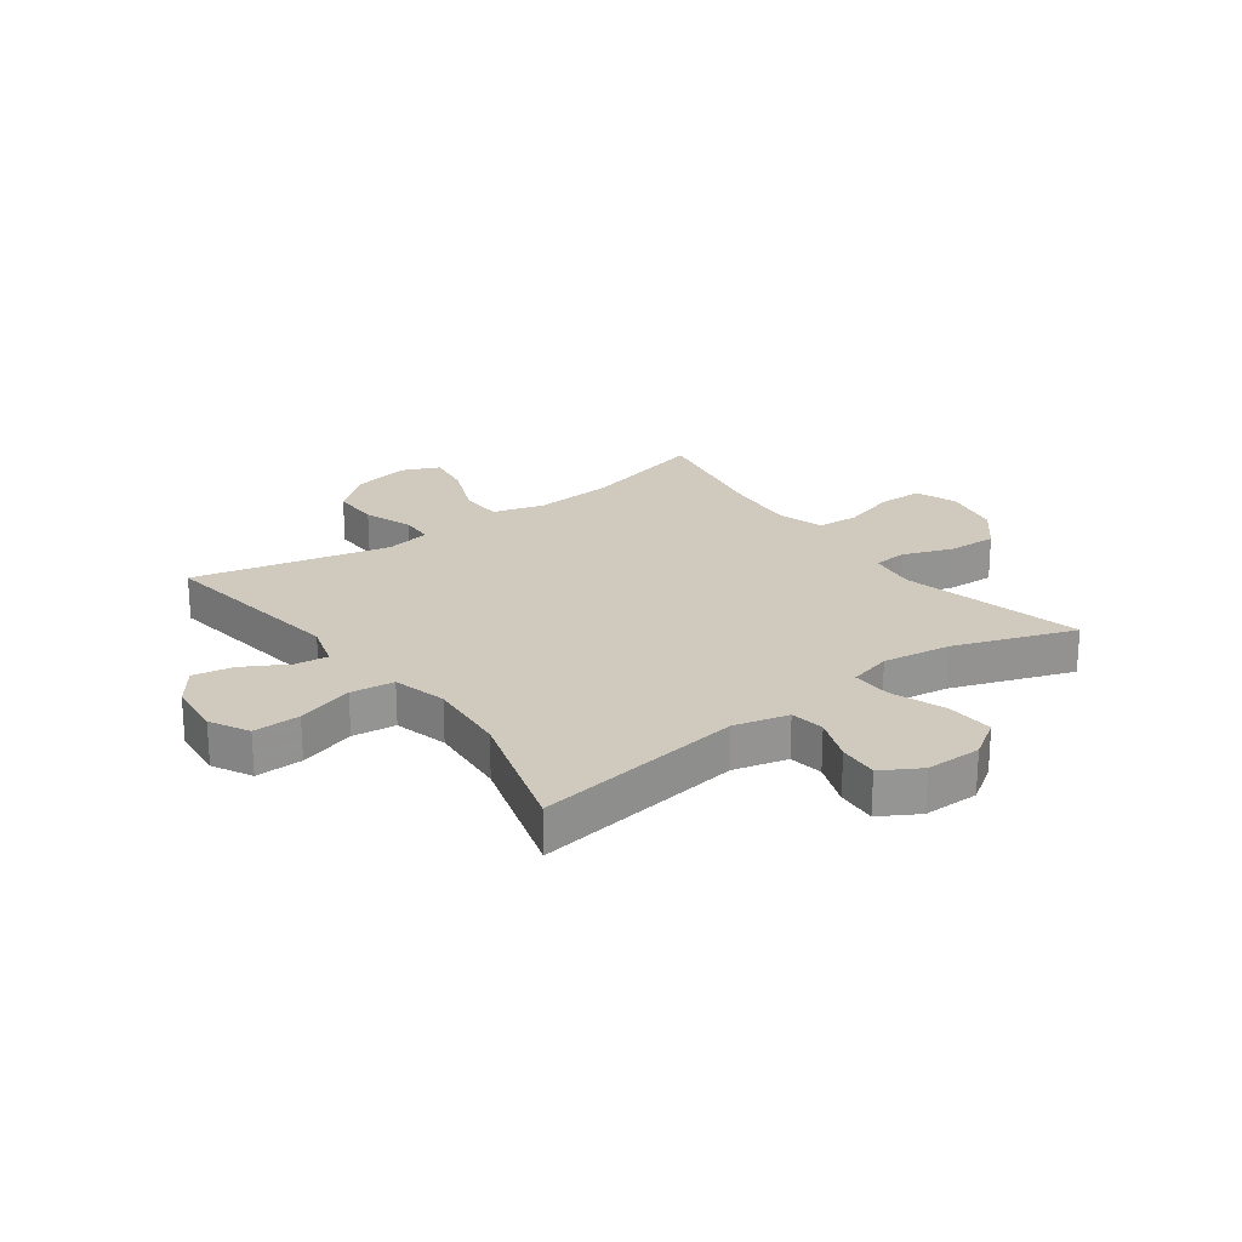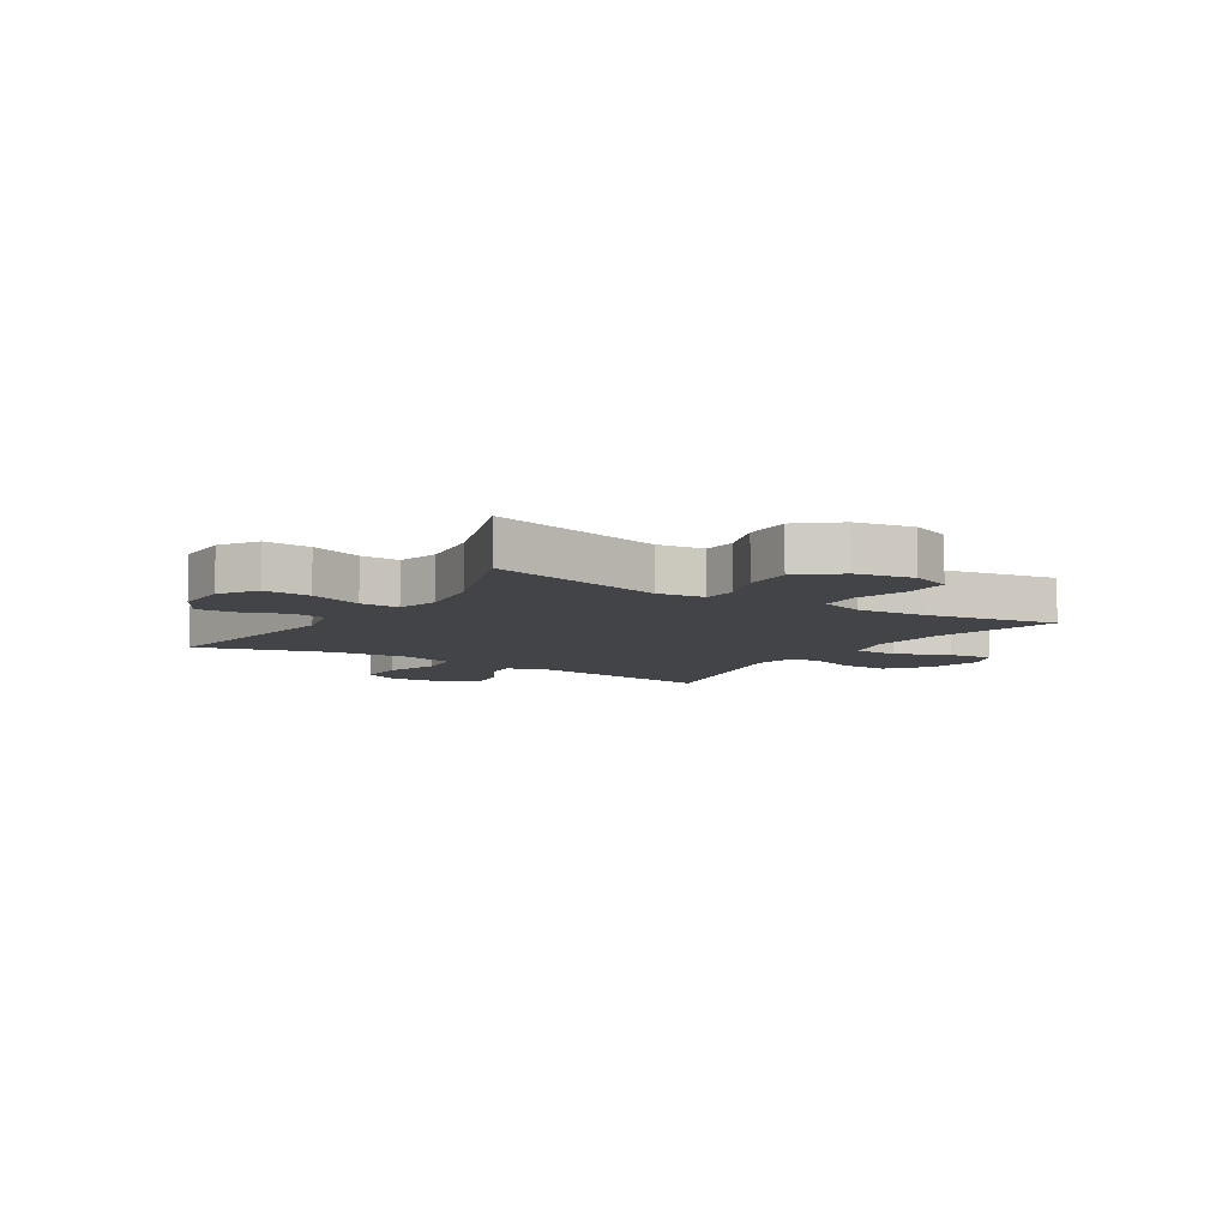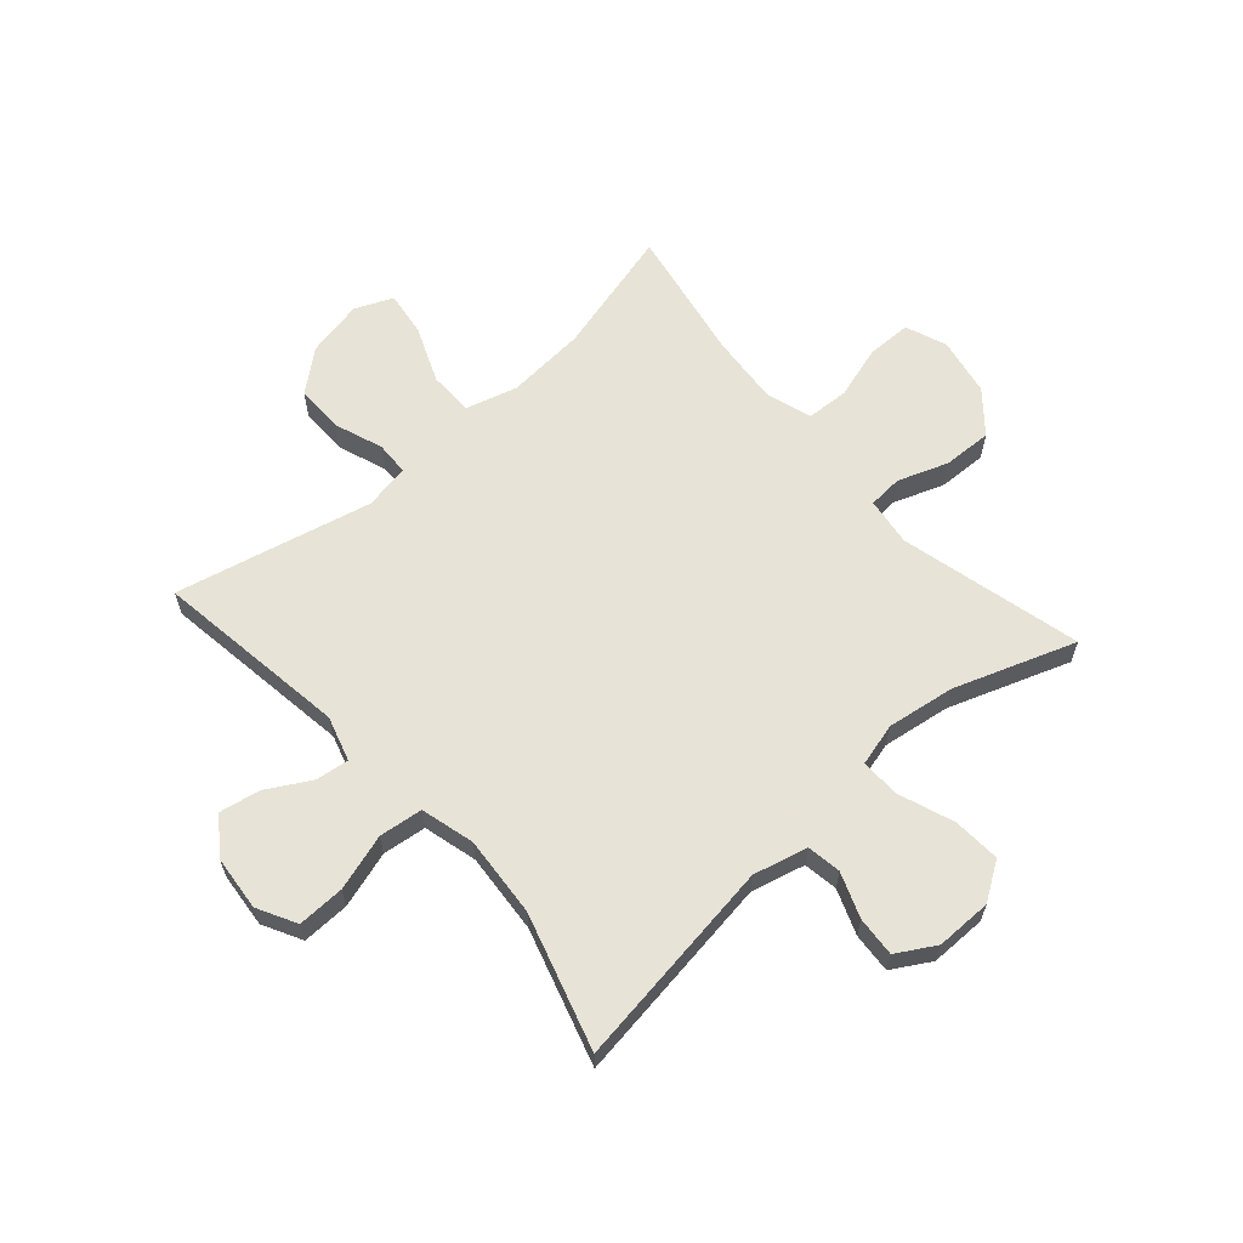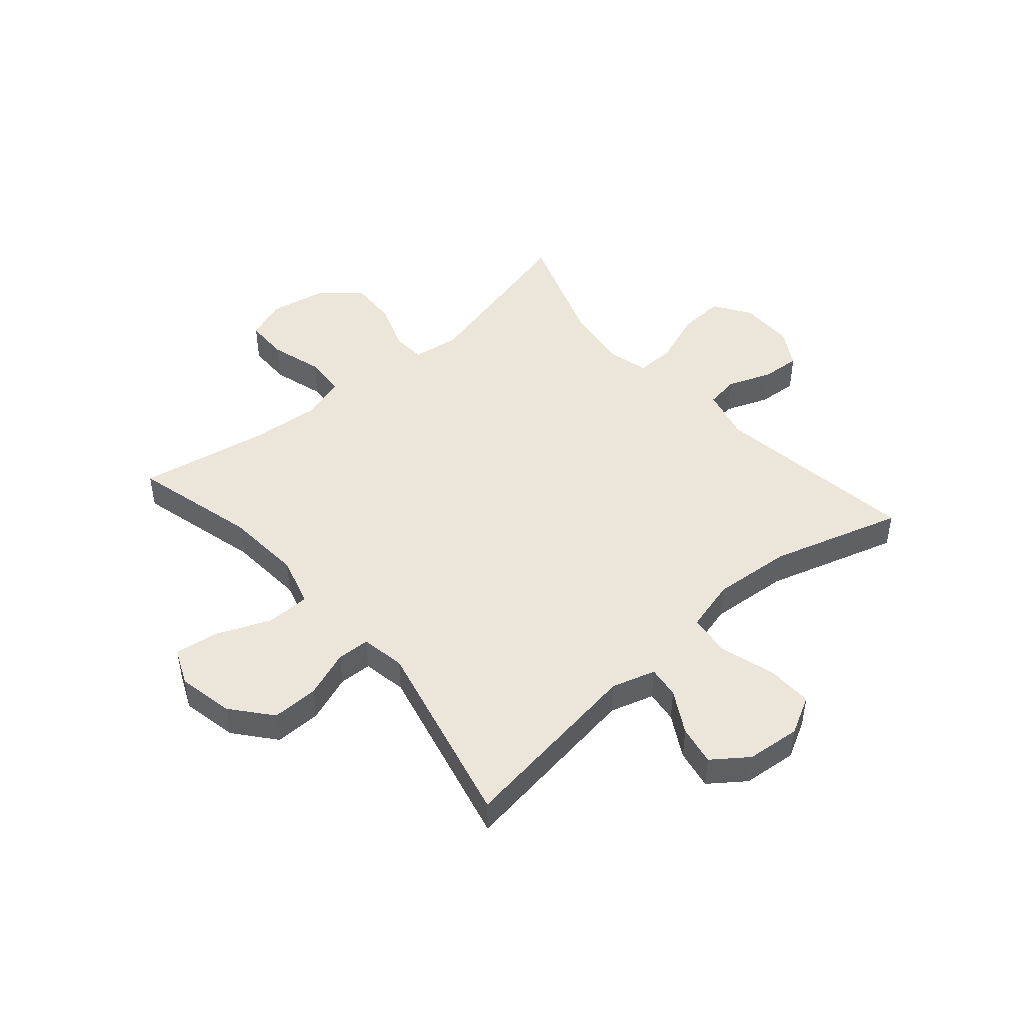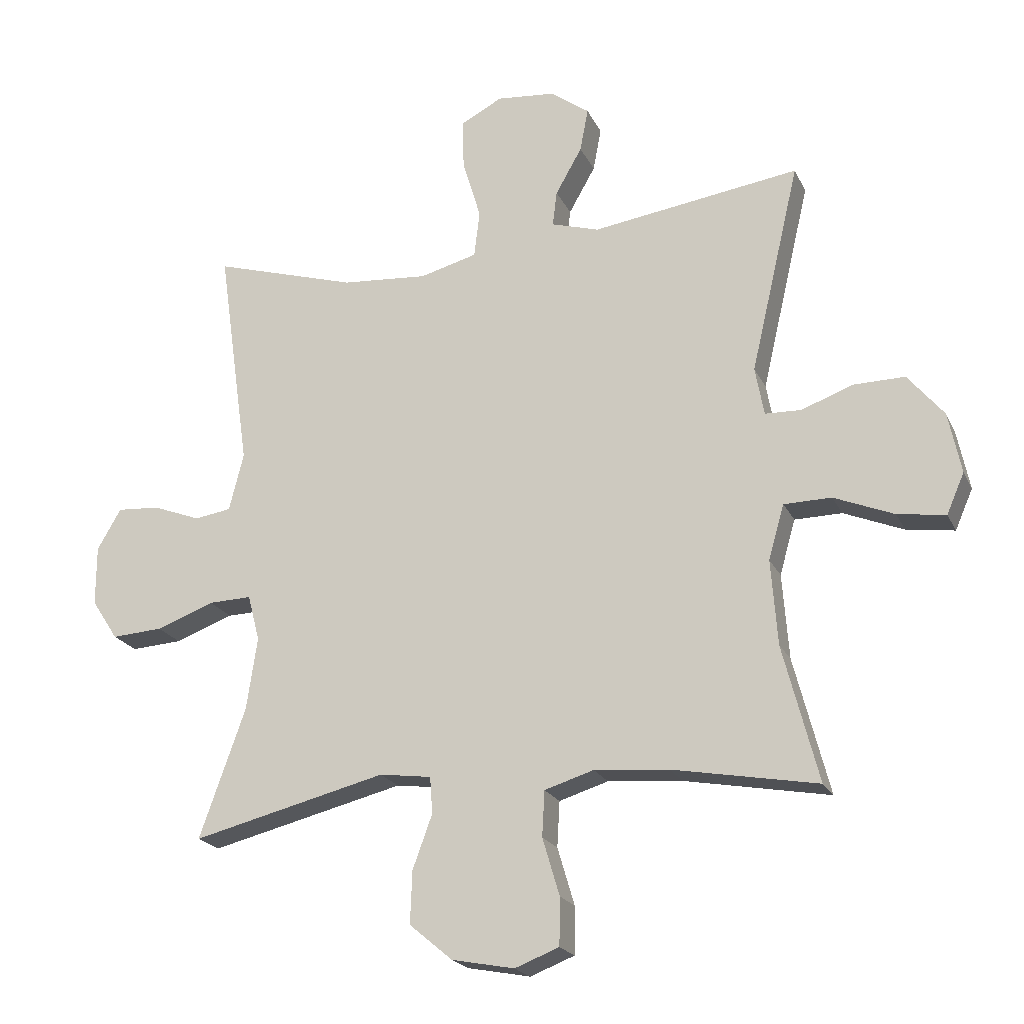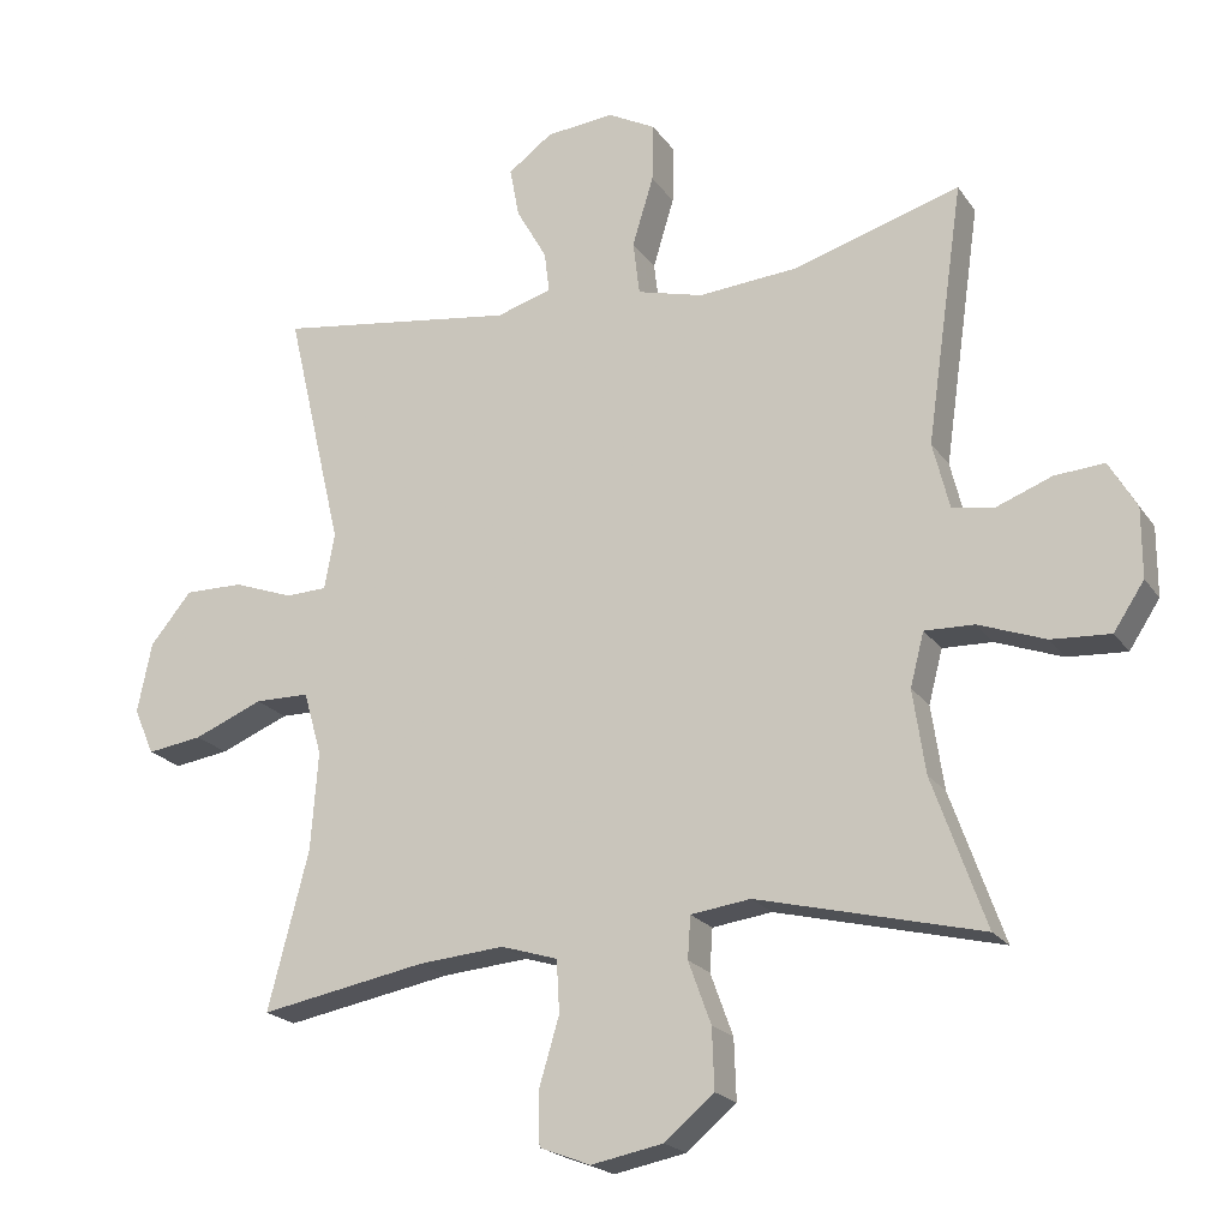
<metadata>
{"format":"obj","ext":"obj","renderer":"f3d","projection":"perspective","resolution":1024,"background":"white","views":[{"elev":23.1,"azim":53.6,"up":"+Y"},{"elev":-7.9,"azim":147.2,"up":"+Y"},{"elev":62.6,"azim":48.5,"up":"+Y"},{"elev":47.0,"azim":-40.8,"up":"+Y"},{"elev":-20.9,"azim":-160.2,"up":"+Z"},{"elev":-20.6,"azim":24.8,"up":"+Z"}]}
</metadata>
<code>
v -0.5 0.07 -0.5
v -0.444 0.07 -0.284
v -0.434 0.07 -0.149
v -0.459 0.07 -0.062
v -0.534 0.07 -0.061
v -0.629 0.07 -0.1
v -0.705 0.07 -0.111
v -0.733 0.07 -0.047
v -0.713 0.07 0.05
v -0.656 0.07 0.119
v -0.575 0.07 0.118
v -0.493 0.07 0.088
v -0.436 0.07 0.09
v -0.422 0.07 0.167
v -0.5 0.07 0.5
v -0.17 0.07 0.453
v -0.094 0.07 0.476
v -0.101 0.07 0.532
v -0.143 0.07 0.606
v -0.156 0.07 0.675
v -0.095 0.07 0.72
v -0.001 0.07 0.729
v 0.065 0.07 0.694
v 0.063 0.07 0.614
v 0.034 0.07 0.518
v 0.043 0.07 0.444
v 0.134 0.07 0.42
v 0.271 0.07 0.431
v 0.5 0.07 0.5
v 0.449 0.07 0.143
v 0.472 0.07 0.051
v 0.53 0.07 0.042
v 0.606 0.07 0.071
v 0.674 0.07 0.076
v 0.712 0.07 0.011
v 0.712 0.07 -0.084
v 0.67 0.07 -0.148
v 0.589 0.07 -0.143
v 0.497 0.07 -0.109
v 0.429 0.07 -0.107
v 0.41 0.07 -0.18
v 0.427 0.07 -0.295
v 0.5 0.07 -0.5
v 0.192 0.07 -0.424
v 0.11 0.07 -0.435
v 0.106 0.07 -0.493
v 0.137 0.07 -0.578
v 0.14 0.07 -0.661
v 0.072 0.07 -0.718
v -0.027 0.07 -0.737
v -0.097 0.07 -0.71
v -0.098 0.07 -0.635
v -0.071 0.07 -0.544
v -0.075 0.07 -0.472
v -0.153 0.07 -0.448
v -0.271 0.07 -0.458
v -0.5 0 -0.5
v -0.444 0 -0.284
v -0.434 0 -0.149
v -0.459 0 -0.062
v -0.534 0 -0.061
v -0.629 0 -0.1
v -0.705 0 -0.111
v -0.733 0 -0.047
v -0.713 0 0.05
v -0.656 0 0.119
v -0.575 0 0.118
v -0.493 0 0.088
v -0.436 0 0.09
v -0.422 0 0.167
v -0.5 0 0.5
v -0.17 0 0.453
v -0.094 0 0.476
v -0.101 0 0.532
v -0.143 0 0.606
v -0.156 0 0.675
v -0.095 0 0.72
v -0.001 0 0.729
v 0.065 0 0.694
v 0.063 0 0.614
v 0.034 0 0.518
v 0.043 0 0.444
v 0.134 0 0.42
v 0.271 0 0.431
v 0.5 0 0.5
v 0.449 0 0.143
v 0.472 0 0.051
v 0.53 0 0.042
v 0.606 0 0.071
v 0.674 0 0.076
v 0.712 0 0.011
v 0.712 0 -0.084
v 0.67 0 -0.148
v 0.589 0 -0.143
v 0.497 0 -0.109
v 0.429 0 -0.107
v 0.41 0 -0.18
v 0.427 0 -0.295
v 0.5 0 -0.5
v 0.192 0 -0.424
v 0.11 0 -0.435
v 0.106 0 -0.493
v 0.137 0 -0.578
v 0.14 0 -0.661
v 0.072 0 -0.718
v -0.027 0 -0.737
v -0.097 0 -0.71
v -0.098 0 -0.635
v -0.071 0 -0.544
v -0.075 0 -0.472
v -0.153 0 -0.448
v -0.271 0 -0.458
f 51 52 53
f 50 51 53
f 49 50 53
f 48 49 53
f 47 48 53
f 46 47 53
f 45 46 53 54
f 42 43 44
f 41 42 44 45
f 45 54 55
f 41 45 55
f 40 41 55
f 37 38 39
f 36 37 39
f 35 36 39
f 34 35 39
f 33 34 39
f 32 33 39
f 31 32 39 40
f 28 29 30
f 40 55 56
f 31 40 56
f 30 31 56
f 28 30 56
f 27 28 56
f 23 24 25
f 22 23 25
f 21 22 25
f 20 21 25
f 19 20 25
f 18 19 25
f 17 18 25 26
f 14 15 16
f 26 27 56
f 17 26 56
f 16 17 56
f 14 16 56
f 13 14 56
f 10 11 12
f 9 10 12
f 8 9 12
f 7 8 12
f 6 7 12
f 5 6 12
f 56 1 2
f 56 2 3
f 13 56 3 4
f 4 5 12 13
f 109 108 107
f 109 107 106
f 109 106 105
f 109 105 104
f 109 104 103
f 109 103 102
f 110 109 102 101
f 100 99 98
f 101 100 98 97
f 111 110 101
f 111 101 97
f 111 97 96
f 95 94 93
f 95 93 92
f 95 92 91
f 95 91 90
f 95 90 89
f 95 89 88
f 96 95 88 87
f 86 85 84
f 112 111 96
f 112 96 87
f 112 87 86
f 112 86 84
f 112 84 83
f 81 80 79
f 81 79 78
f 81 78 77
f 81 77 76
f 81 76 75
f 81 75 74
f 82 81 74 73
f 72 71 70
f 112 83 82
f 112 82 73
f 112 73 72
f 112 72 70
f 112 70 69
f 68 67 66
f 68 66 65
f 68 65 64
f 68 64 63
f 68 63 62
f 68 62 61
f 58 57 112
f 59 58 112
f 60 59 112 69
f 69 68 61 60
f 1 57 58 2
f 2 58 59 3
f 3 59 60 4
f 4 60 61 5
f 5 61 62 6
f 6 62 63 7
f 7 63 64 8
f 8 64 65 9
f 9 65 66 10
f 10 66 67 11
f 11 67 68 12
f 12 68 69 13
f 13 69 70 14
f 14 70 71 15
f 15 71 72 16
f 16 72 73 17
f 17 73 74 18
f 18 74 75 19
f 19 75 76 20
f 20 76 77 21
f 21 77 78 22
f 22 78 79 23
f 23 79 80 24
f 24 80 81 25
f 25 81 82 26
f 26 82 83 27
f 27 83 84 28
f 28 84 85 29
f 29 85 86 30
f 30 86 87 31
f 31 87 88 32
f 32 88 89 33
f 33 89 90 34
f 34 90 91 35
f 35 91 92 36
f 36 92 93 37
f 37 93 94 38
f 38 94 95 39
f 39 95 96 40
f 40 96 97 41
f 41 97 98 42
f 42 98 99 43
f 43 99 100 44
f 44 100 101 45
f 45 101 102 46
f 46 102 103 47
f 47 103 104 48
f 48 104 105 49
f 49 105 106 50
f 50 106 107 51
f 51 107 108 52
f 52 108 109 53
f 53 109 110 54
f 54 110 111 55
f 55 111 112 56
f 56 112 57 1

</code>
